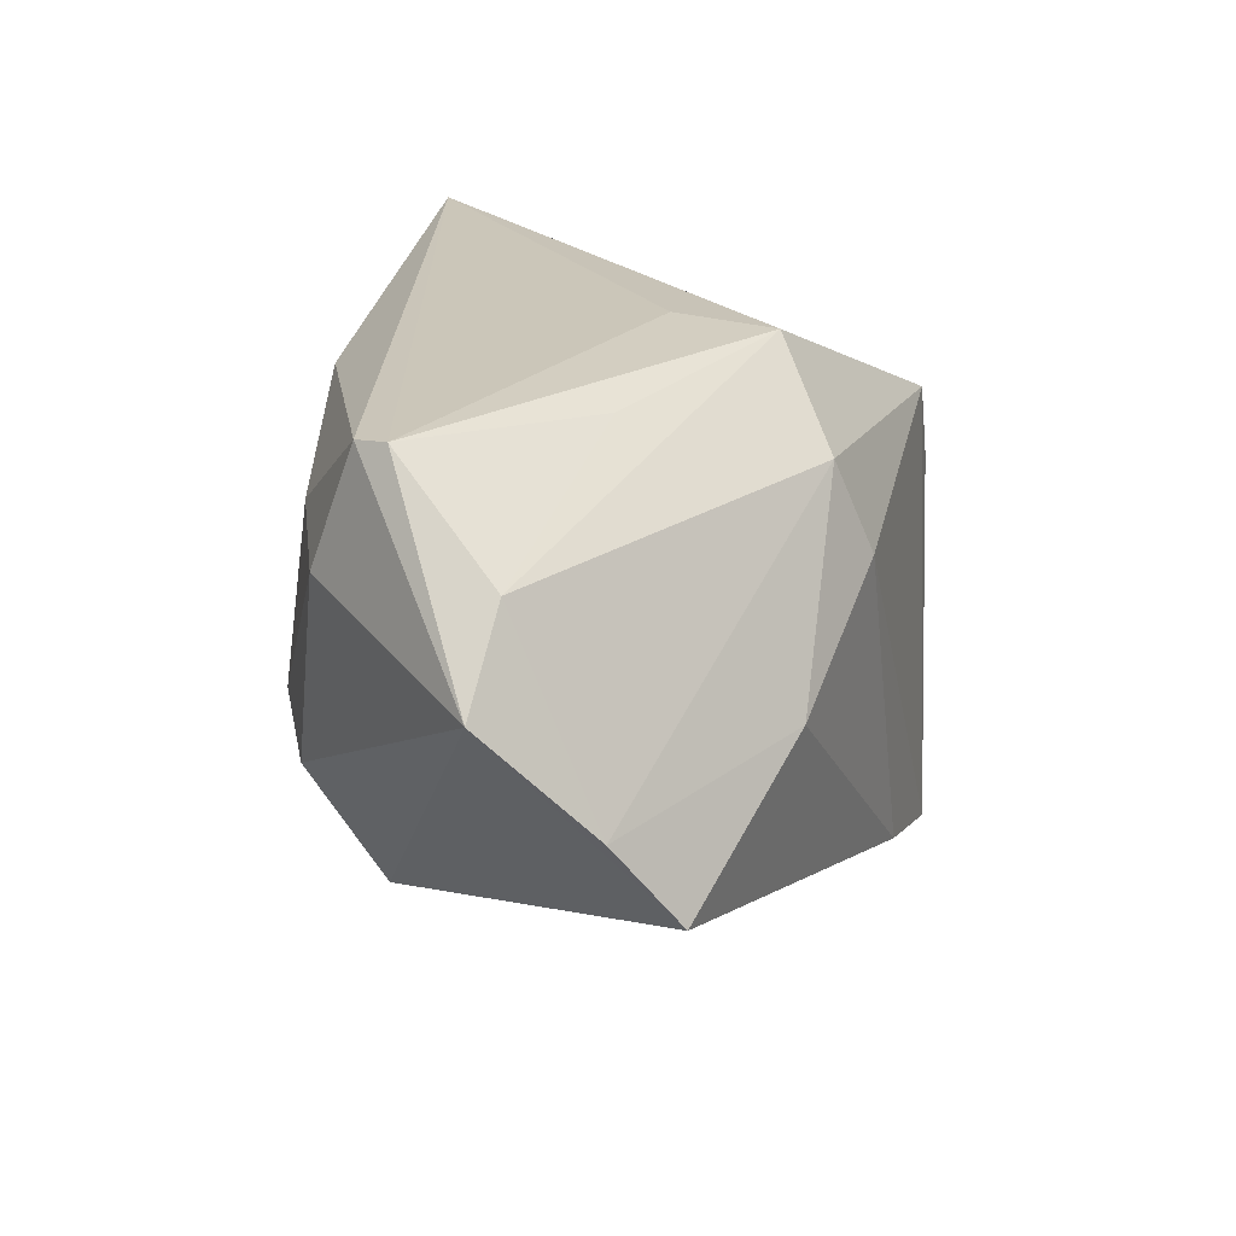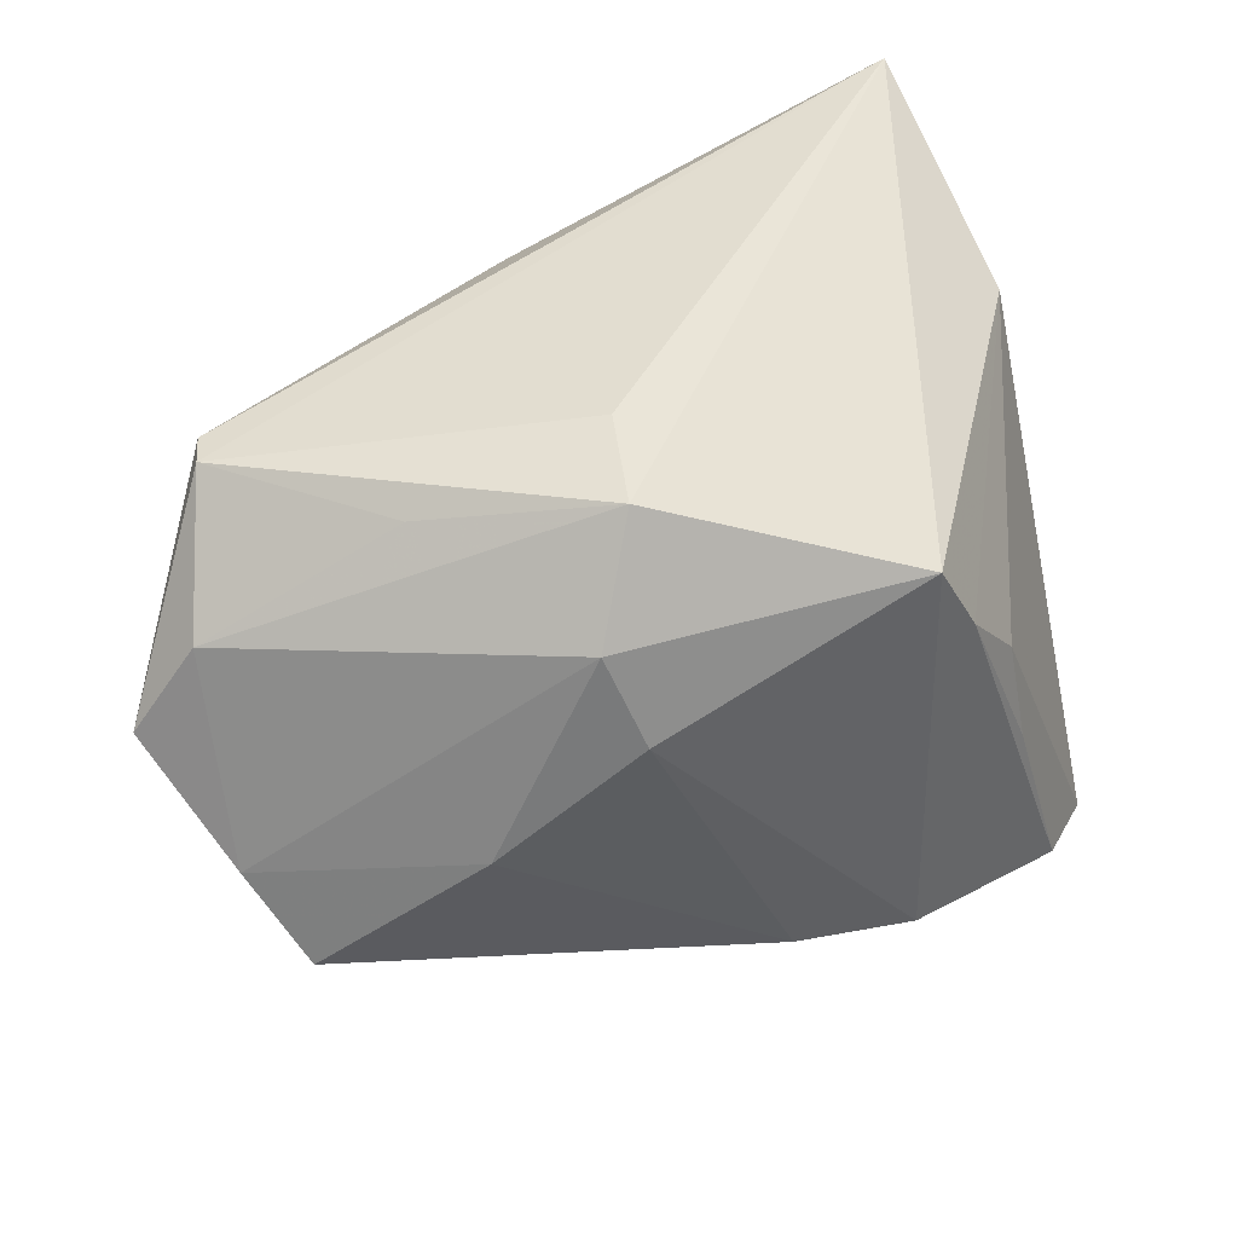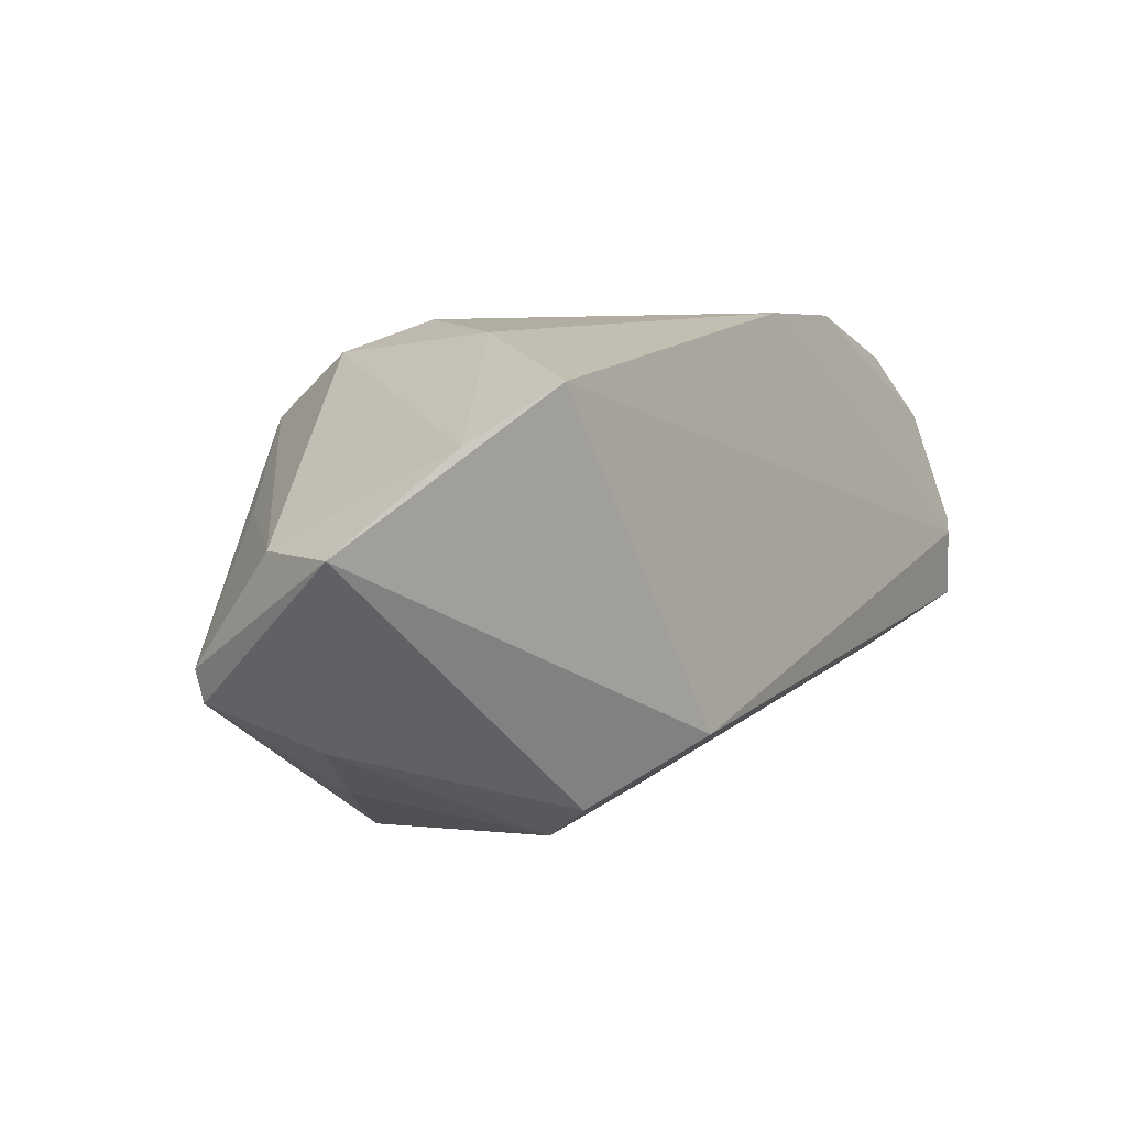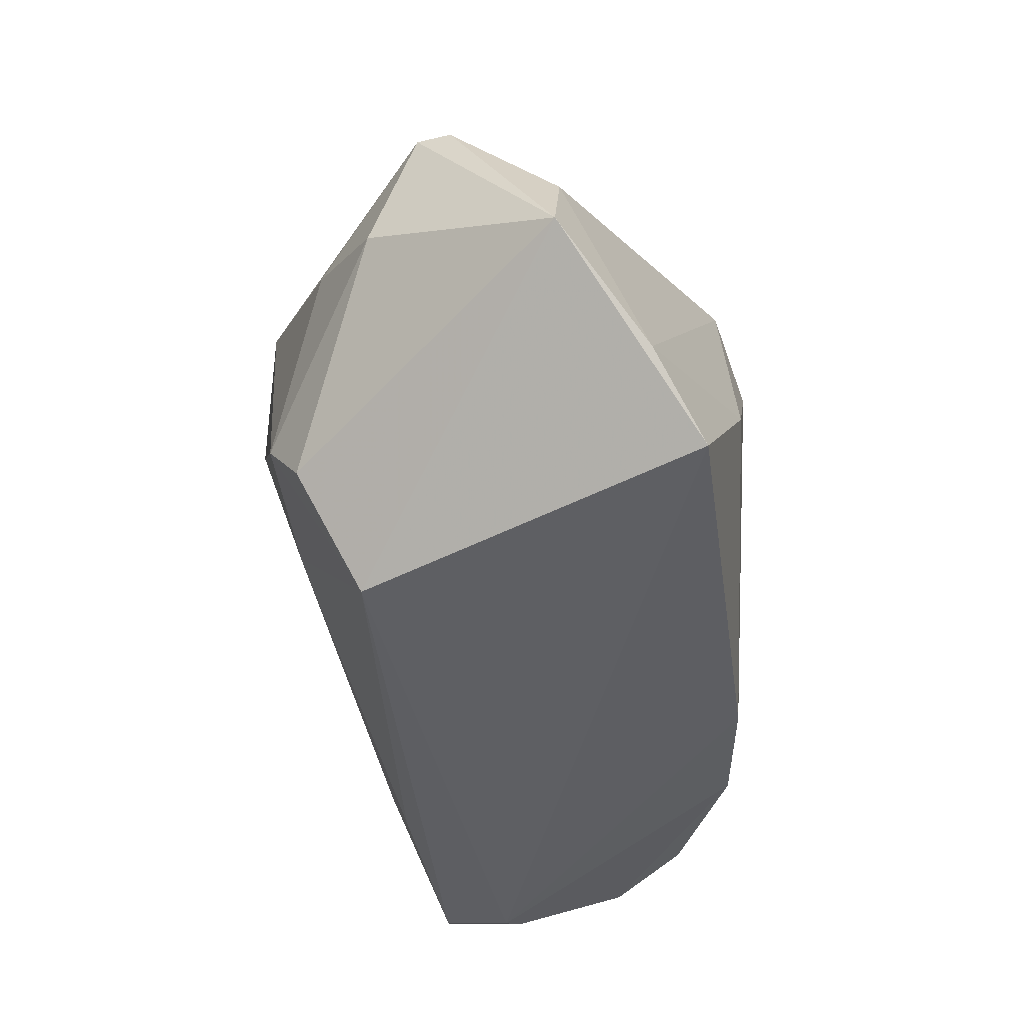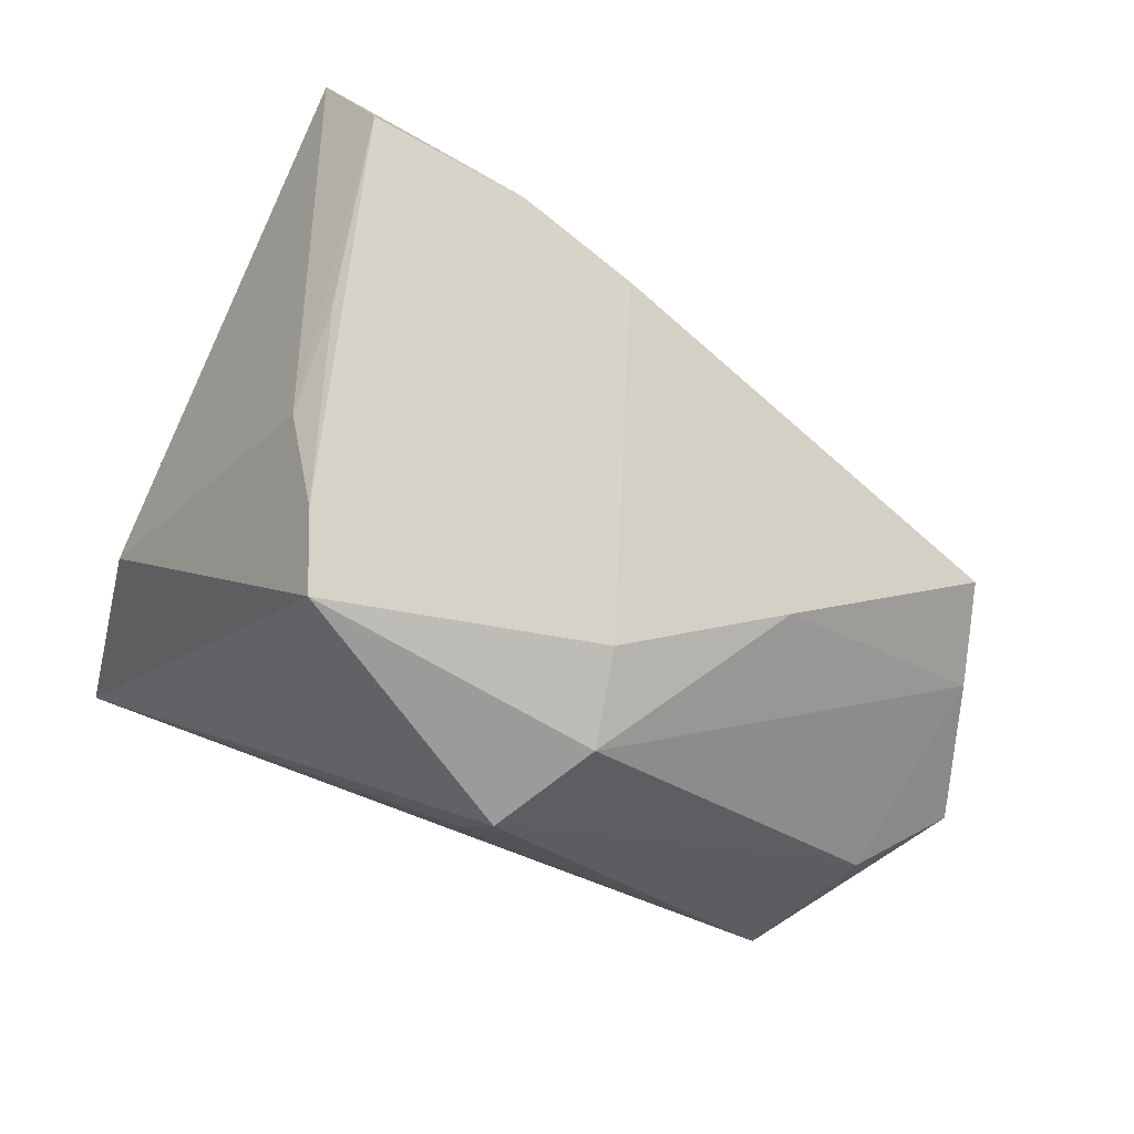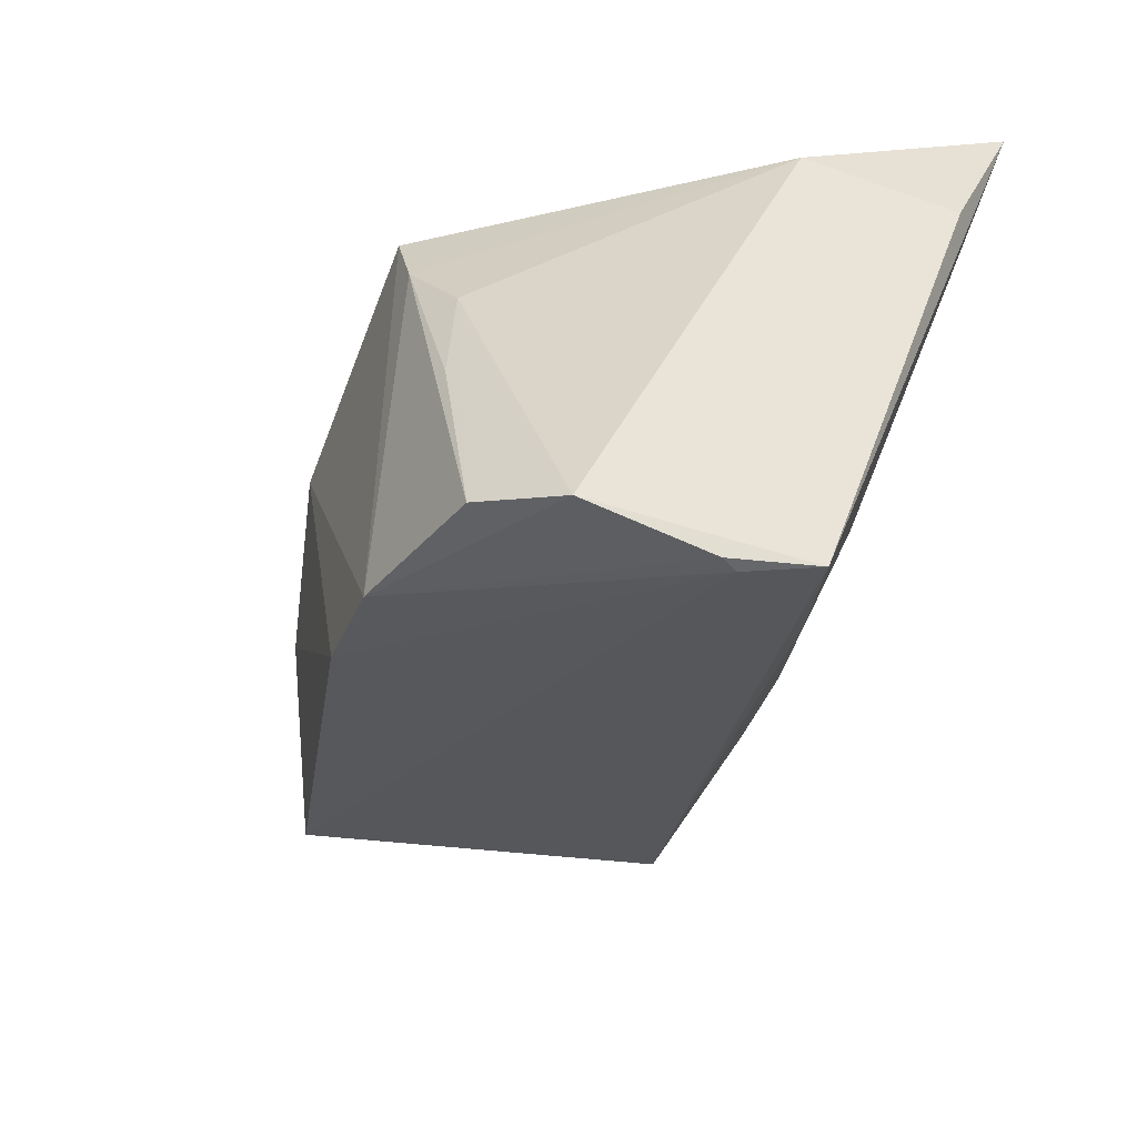
<metadata>
{"format":"obj","ext":"obj","renderer":"f3d","projection":"perspective","resolution":1024,"background":"white","views":[{"elev":17.1,"azim":-78.5,"up":"+Y"},{"elev":43.4,"azim":-28.2,"up":"+Y"},{"elev":-3.7,"azim":-69.9,"up":"+Z"},{"elev":-31.1,"azim":-98.2,"up":"+Y"},{"elev":75.3,"azim":-152.4,"up":"+Z"},{"elev":-37.6,"azim":64.9,"up":"+Y"}]}
</metadata>
<code>
v 0.04768 0.01679 -0.02211
v 0.04768 -0.03985 -0.0009311
v 0.04512 0.03559 -0.03197
v 0.02523 0.002553 0.02865
v -0.001461 -0.02817 0.03109
v -0.01102 0.03244 0.006949
v -0.02222 0.02031 0.02573
v 0.01288 0.02059 0.03131
v -0.03444 -0.003691 0.02498
v -0.02692 -0.02731 -0.02029
v -0.01564 0.03197 0.01914
v -0.005411 -0.01113 -0.02689
v -0.04756 0.02602 -0.01303
v -0.01904 0.009703 0.02969
v 0.01353 -0.03097 0.03303
v -0.0238 -0.007074 -0.03197
v 0.01762 0.01174 0.03157
v -0.04375 0.01188 -0.02236
v 0.02977 -0.03223 -0.008958
v 0.04422 -0.04066 0.007058
v 0.04312 -0.03624 0.02345
v -0.02969 -0.01333 -0.02878
v -0.05135 -0.0191 0.01633
v -0.05423 0.01378 -0.0006502
v -0.05573 -0.009238 0.009403
v -0.03003 0.01542 -0.02714
v 0.04526 -0.04035 0.009117
v 0.03411 -0.0329 0.0304
v 0.02706 -0.01018 0.03042
v -0.003684 0.02398 -0.03197
v -0.03319 0.02652 0.005618
v -0.06126 0.003401 -0.002431
v -0.04591 0.02574 -0.01687
v 0.03759 -0.02533 -0.01031
v 0.04385 0.02131 -0.004285
f 3 11 8
f 8 35 3
f 6 11 3
f 10 2 20
f 5 9 23
f 10 20 23
f 23 20 5
f 32 10 23
f 1 2 3
f 3 35 1
f 21 2 1
f 1 35 21
f 7 8 11
f 11 24 7
f 14 9 5
f 14 7 9
f 8 7 14
f 31 24 11
f 11 6 13
f 13 31 11
f 3 33 13
f 13 6 3
f 24 31 13
f 13 33 32
f 32 24 13
f 30 33 3
f 3 16 30
f 12 16 3
f 10 16 12
f 22 10 32
f 22 16 10
f 5 20 15
f 21 28 15
f 15 14 5
f 8 14 15
f 27 2 21
f 27 20 2
f 21 15 27
f 27 15 20
f 25 23 9
f 9 7 25
f 32 23 25
f 25 24 32
f 25 7 24
f 4 28 21
f 21 35 4
f 33 30 26
f 26 30 16
f 3 2 34
f 34 12 3
f 19 2 10
f 10 12 19
f 19 34 2
f 12 34 19
f 8 15 17
f 17 15 28
f 35 8 17
f 17 4 35
f 16 22 18
f 18 26 16
f 33 26 18
f 32 33 18
f 18 22 32
f 28 4 29
f 29 17 28
f 4 17 29

</code>
